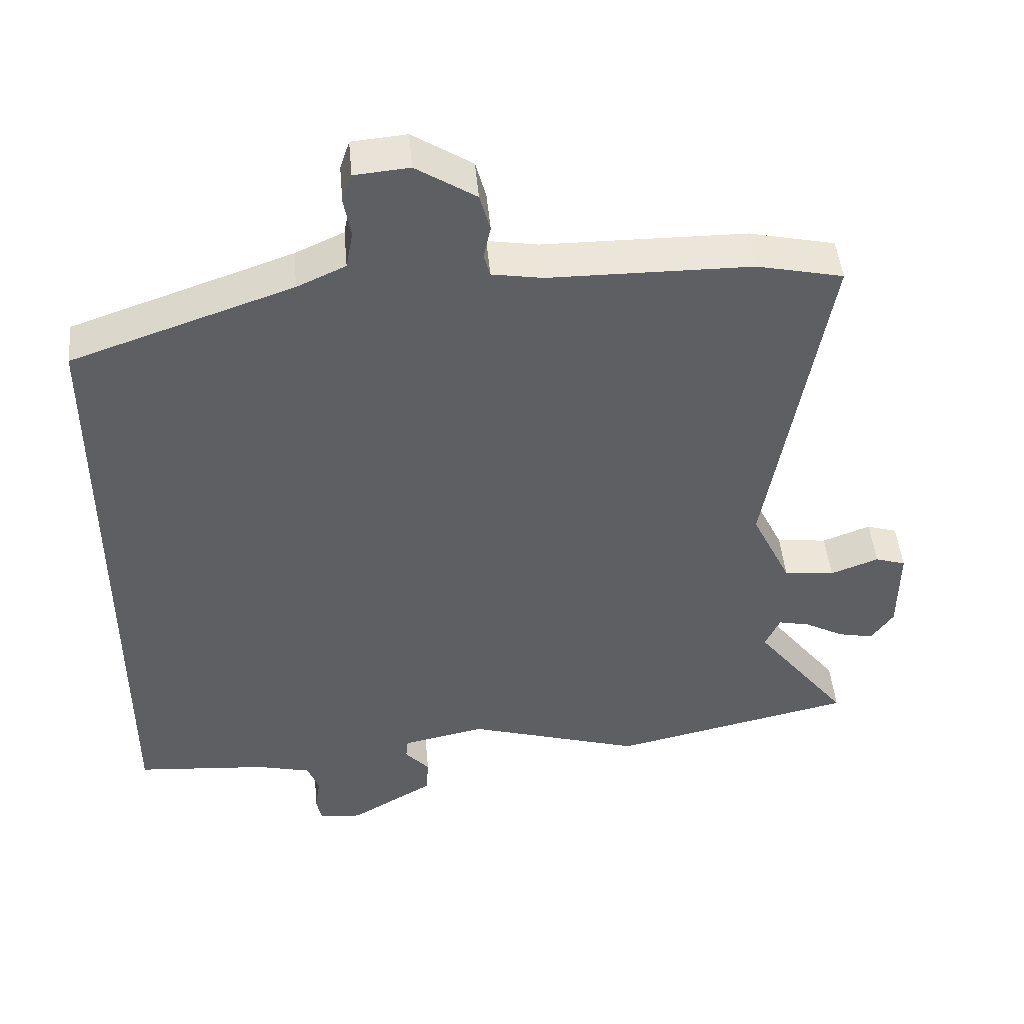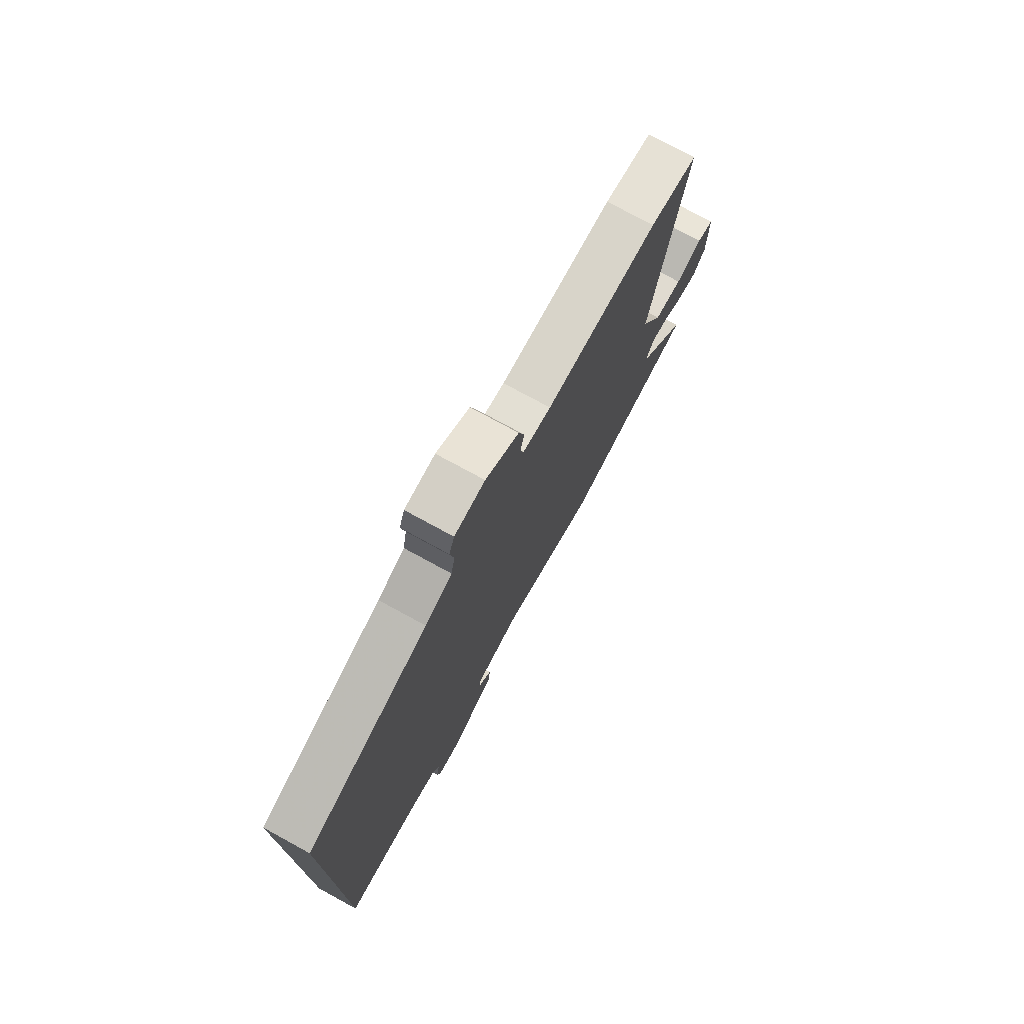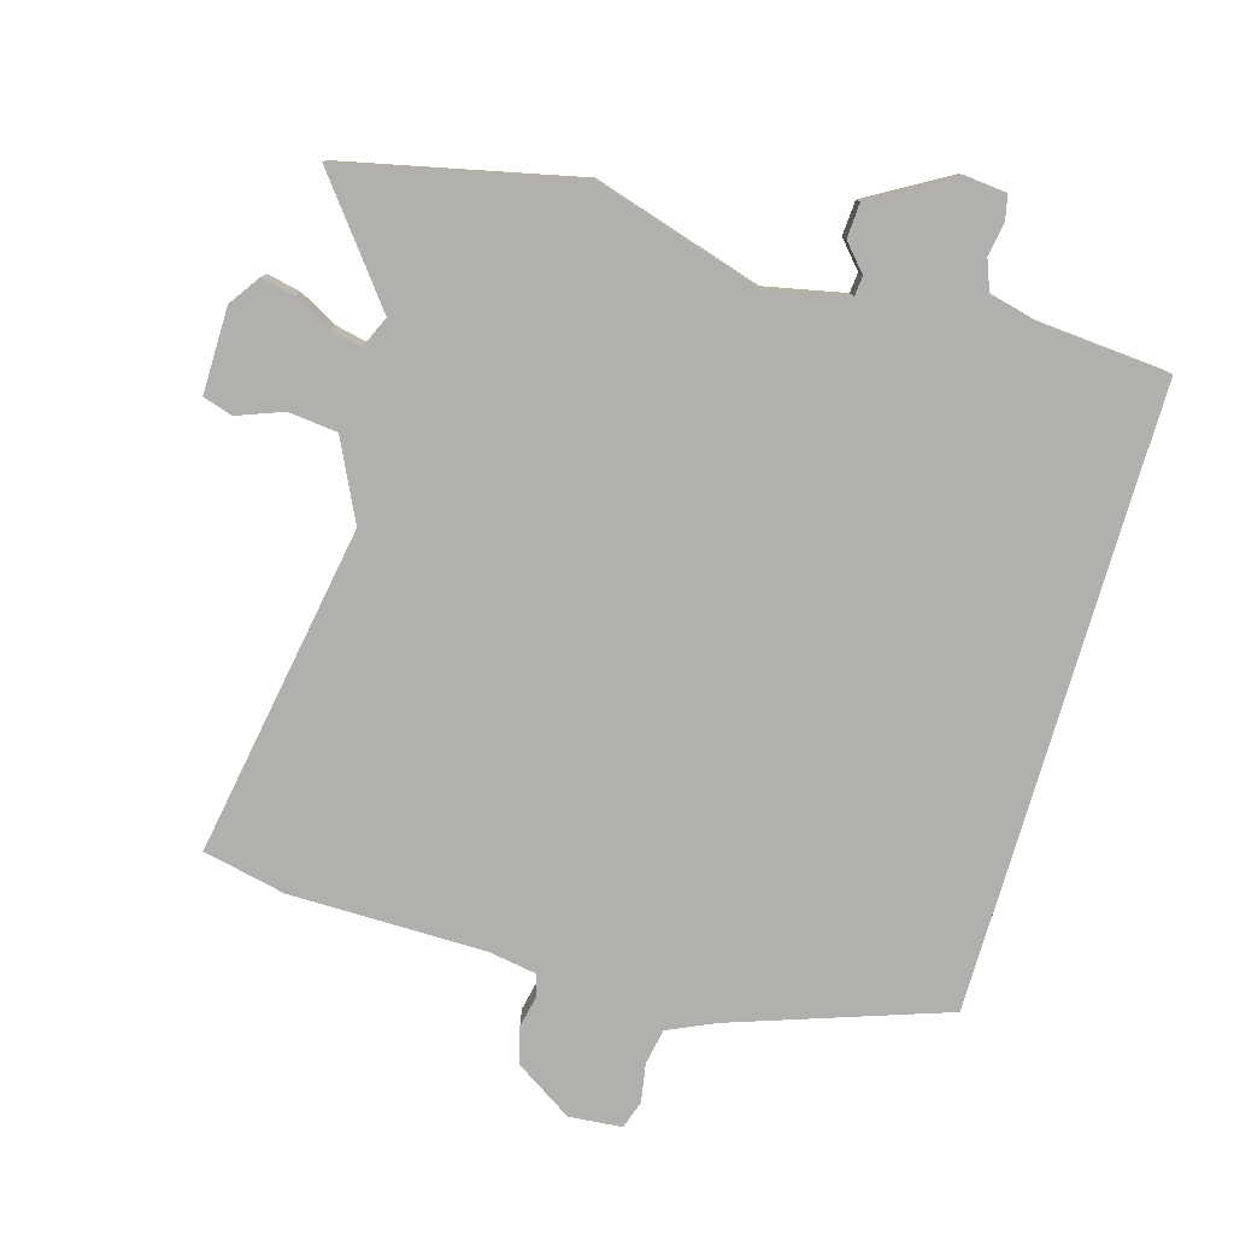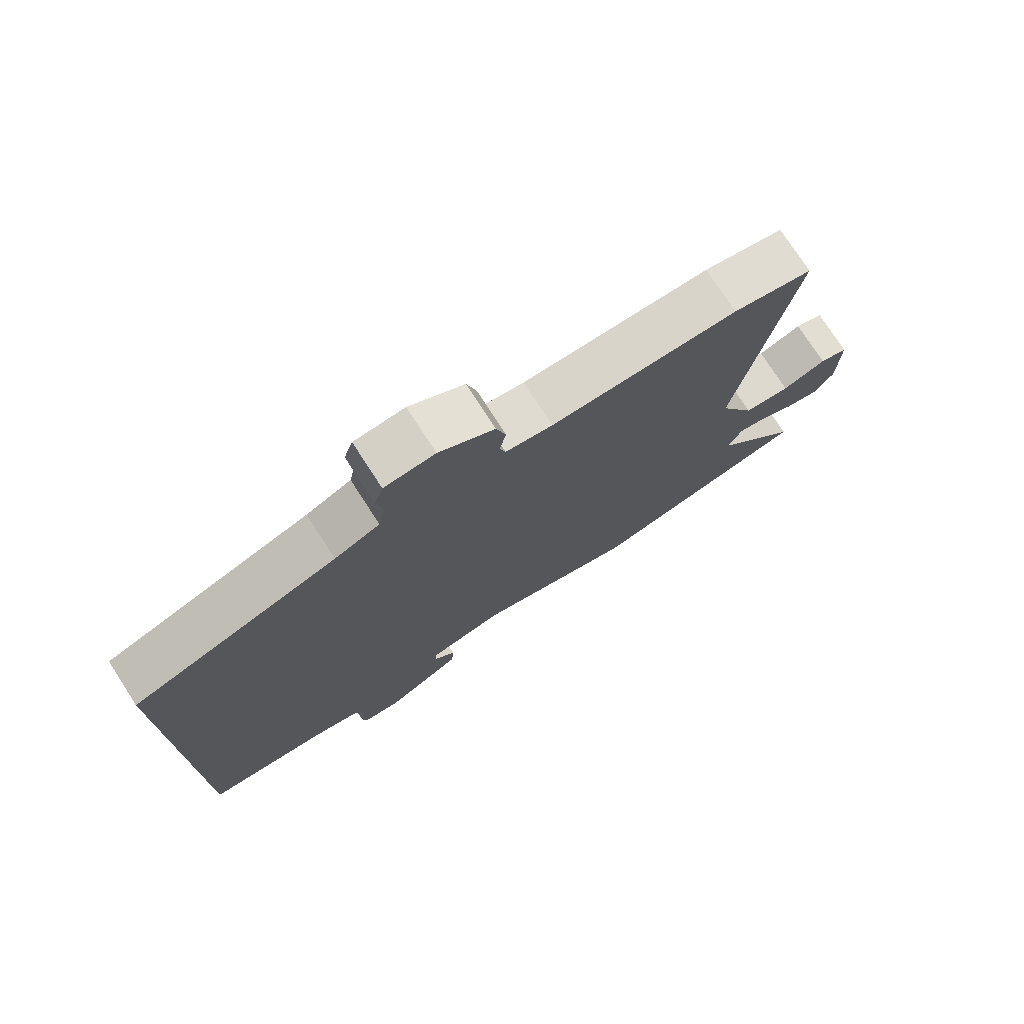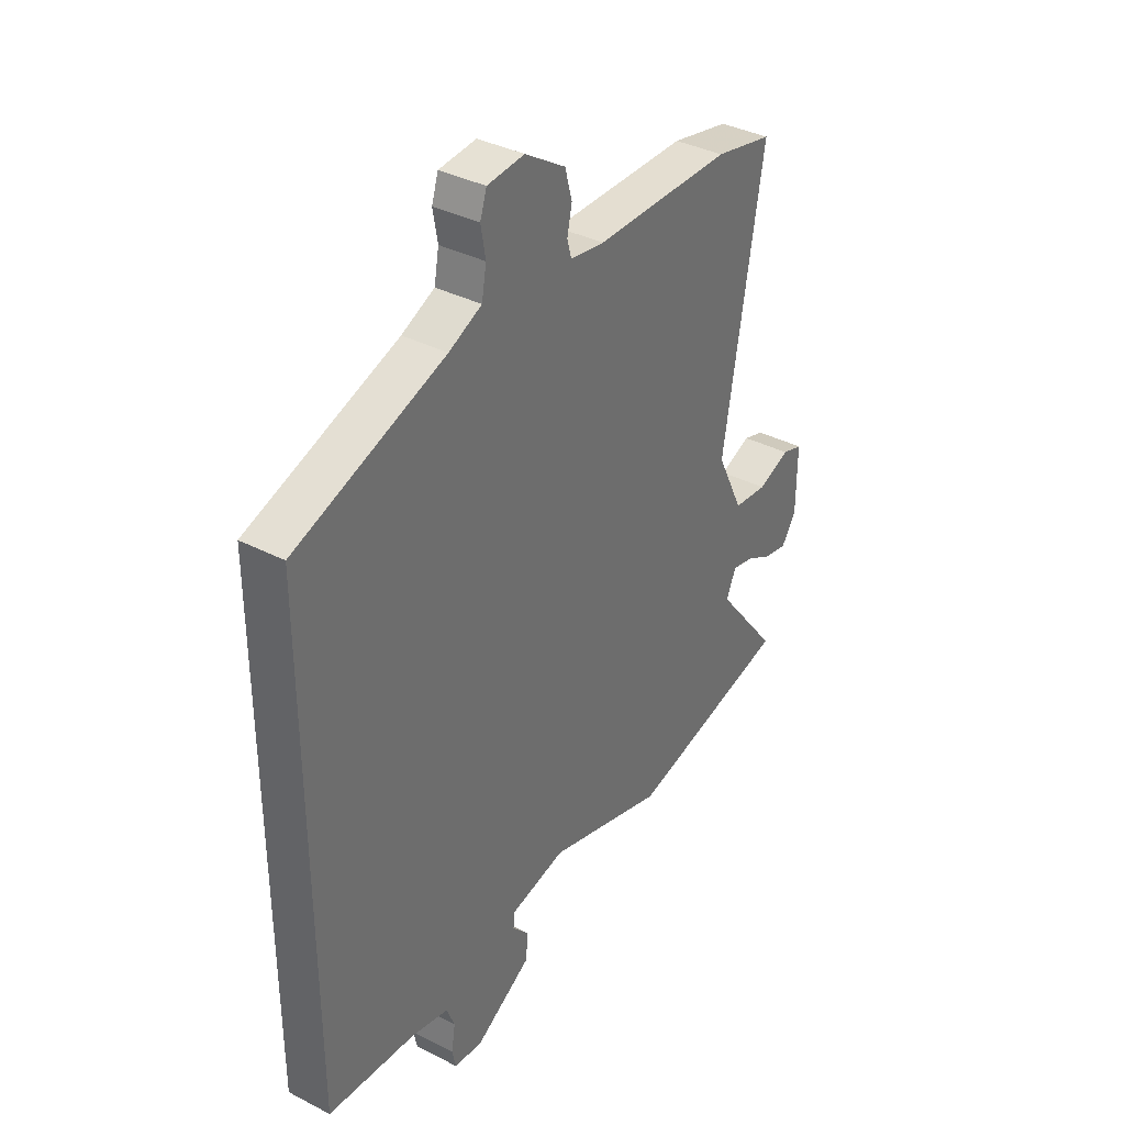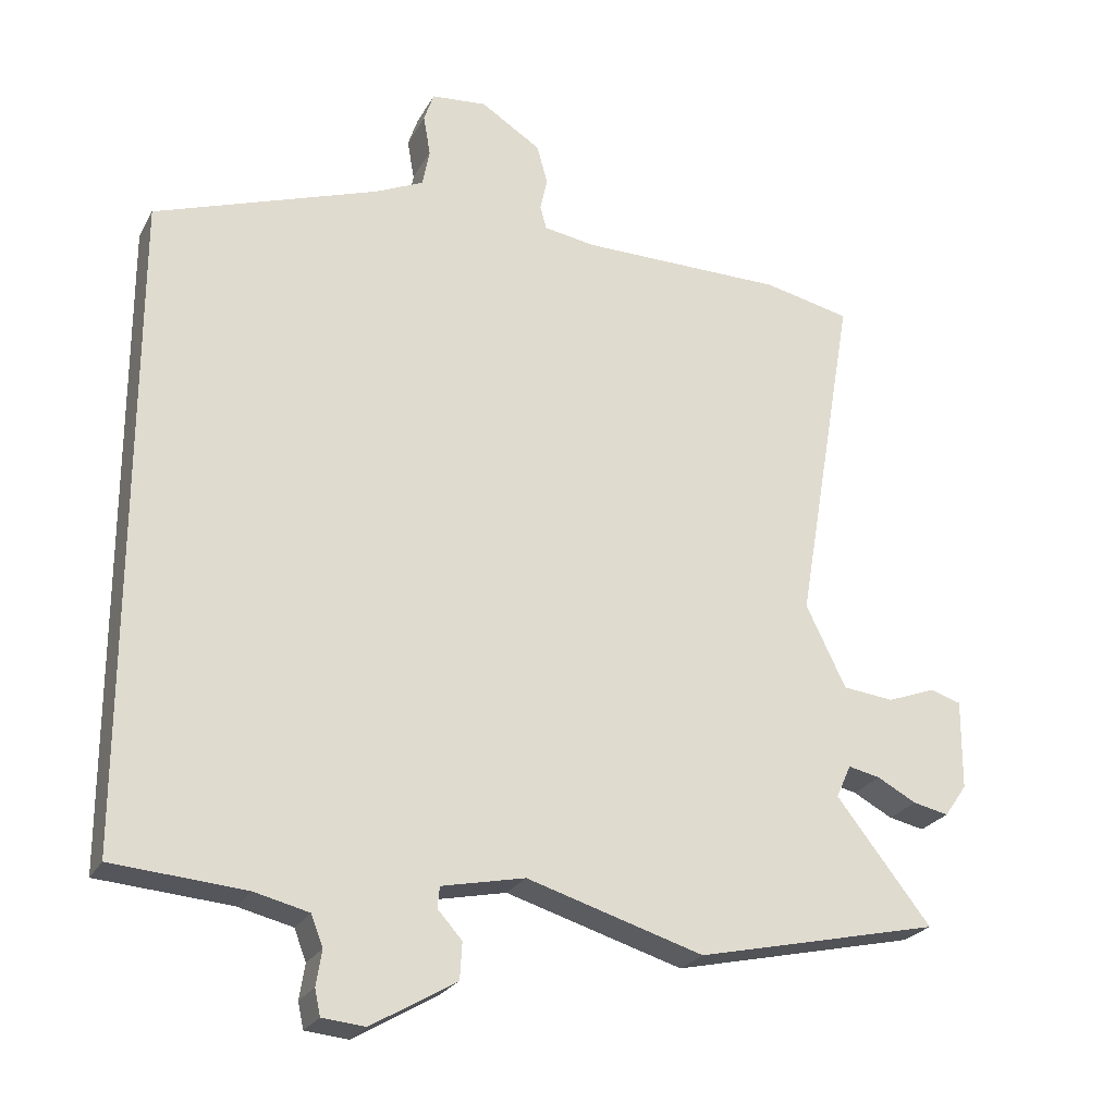
<metadata>
{"format":"obj","ext":"obj","renderer":"f3d","projection":"perspective","resolution":1024,"background":"white","views":[{"elev":46.8,"azim":-5.1,"up":"+Z"},{"elev":76.1,"azim":-61.4,"up":"+Z"},{"elev":-78.7,"azim":163.7,"up":"+Y"},{"elev":75.9,"azim":-32.9,"up":"+Z"},{"elev":36.7,"azim":-56.2,"up":"+Z"},{"elev":-24.5,"azim":-22.5,"up":"+Z"}]}
</metadata>
<code>
v 0.447 0.07 0.512
v 0.571 0.07 0.485
v 0.486 0.07 -0.01
v 0.543 0.07 -0.127
v 0.616 0.07 -0.135
v 0.685 0.07 -0.109
v 0.729 0.07 -0.123
v 0.728 0.07 -0.251
v 0.696 0.07 -0.297
v 0.645 0.07 -0.286
v 0.589 0.07 -0.256
v 0.543 0.07 -0.246
v 0.522 0.07 -0.293
v 0.657 0.07 -0.465
v 0.308 0.07 -0.543
v 0.056 0.07 -0.467
v -0.063 0.07 -0.492
v -0.066 0.07 -0.522
v -0.031 0.07 -0.561
v -0.034 0.07 -0.613
v -0.155 0.07 -0.684
v -0.216 0.07 -0.678
v -0.224 0.07 -0.641
v -0.216 0.07 -0.591
v -0.233 0.07 -0.547
v -0.311 0.07 -0.528
v -0.5 0.07 -0.513
v -0.5 0.07 0.414
v -0.181 0.07 0.524
v -0.111 0.07 0.556
v -0.101 0.07 0.61
v -0.111 0.07 0.667
v -0.097 0.07 0.709
v -0.018 0.07 0.716
v 0.068 0.07 0.661
v 0.083 0.07 0.606
v 0.073 0.07 0.559
v 0.082 0.07 0.526
v 0.155 0.07 0.514
v 0.447 0 0.512
v 0.571 0 0.485
v 0.486 0 -0.01
v 0.543 0 -0.127
v 0.616 0 -0.135
v 0.685 0 -0.109
v 0.729 0 -0.123
v 0.728 0 -0.251
v 0.696 0 -0.297
v 0.645 0 -0.286
v 0.589 0 -0.256
v 0.543 0 -0.246
v 0.522 0 -0.293
v 0.657 0 -0.465
v 0.308 0 -0.543
v 0.056 0 -0.467
v -0.063 0 -0.492
v -0.066 0 -0.522
v -0.031 0 -0.561
v -0.034 0 -0.613
v -0.155 0 -0.684
v -0.216 0 -0.678
v -0.224 0 -0.641
v -0.216 0 -0.591
v -0.233 0 -0.547
v -0.311 0 -0.528
v -0.5 0 -0.513
v -0.5 0 0.414
v -0.181 0 0.524
v -0.111 0 0.556
v -0.101 0 0.61
v -0.111 0 0.667
v -0.097 0 0.709
v -0.018 0 0.716
v 0.068 0 0.661
v 0.083 0 0.606
v 0.073 0 0.559
v 0.082 0 0.526
v 0.155 0 0.514
f 34 35 36 37
f 34 37 38
f 31 32 33 34
f 30 31 34 38
f 29 30 38 39
f 26 27 28 29
f 25 26 29 39
f 21 22 23 24
f 18 19 20 21
f 17 18 21 24
f 13 14 15 16
f 12 13 16 17
f 8 9 10 11
f 8 11 12
f 5 6 7 8
f 4 5 8 12
f 3 4 12 17
f 17 24 25 39
f 3 17 39
f 1 2 3 39
f 76 75 74 73
f 77 76 73
f 73 72 71 70
f 77 73 70 69
f 78 77 69 68
f 68 67 66 65
f 78 68 65 64
f 63 62 61 60
f 60 59 58 57
f 63 60 57 56
f 55 54 53 52
f 56 55 52 51
f 50 49 48 47
f 51 50 47
f 47 46 45 44
f 51 47 44 43
f 56 51 43 42
f 78 64 63 56
f 78 56 42
f 78 42 41 40
f 1 40 41 2
f 2 41 42 3
f 3 42 43 4
f 4 43 44 5
f 5 44 45 6
f 6 45 46 7
f 7 46 47 8
f 8 47 48 9
f 9 48 49 10
f 10 49 50 11
f 11 50 51 12
f 12 51 52 13
f 13 52 53 14
f 14 53 54 15
f 15 54 55 16
f 16 55 56 17
f 17 56 57 18
f 18 57 58 19
f 19 58 59 20
f 20 59 60 21
f 21 60 61 22
f 22 61 62 23
f 23 62 63 24
f 24 63 64 25
f 25 64 65 26
f 26 65 66 27
f 27 66 67 28
f 28 67 68 29
f 29 68 69 30
f 30 69 70 31
f 31 70 71 32
f 32 71 72 33
f 33 72 73 34
f 34 73 74 35
f 35 74 75 36
f 36 75 76 37
f 37 76 77 38
f 38 77 78 39
f 39 78 40 1

</code>
